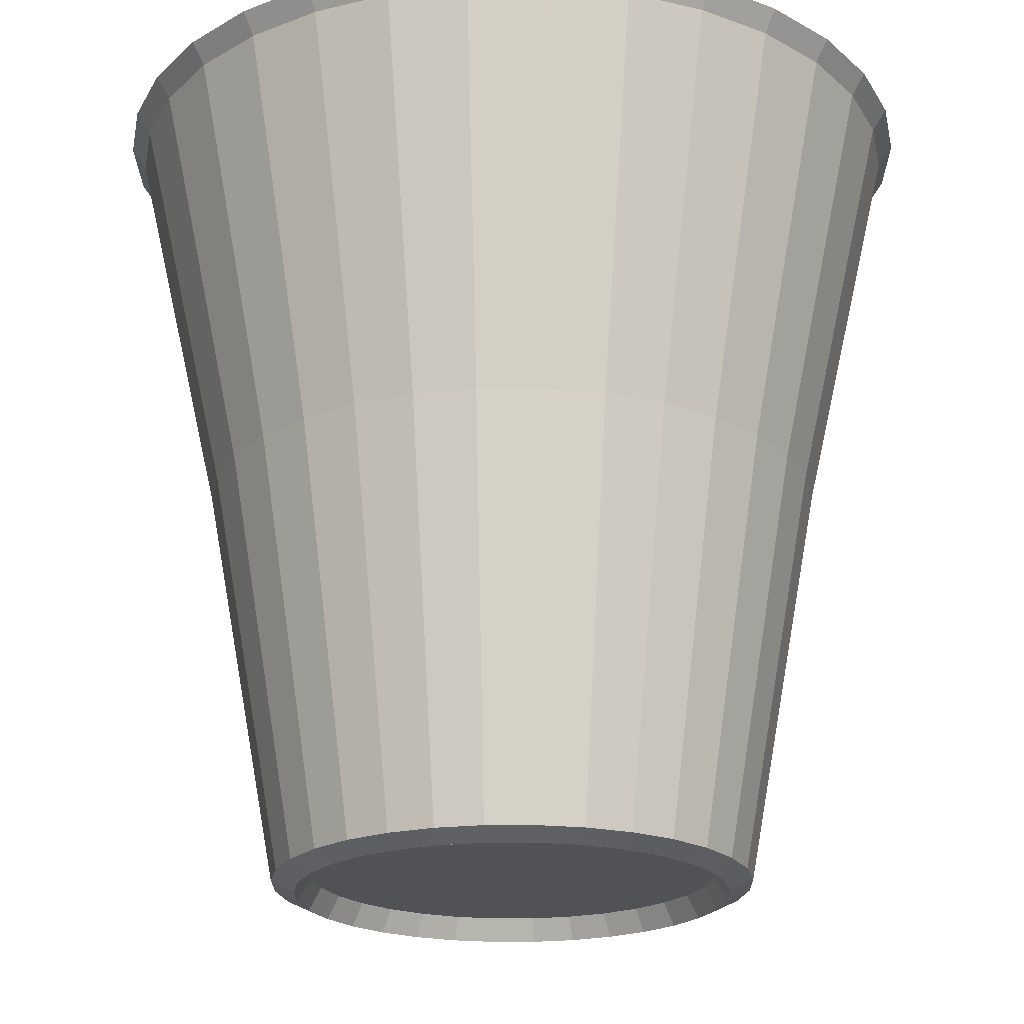
<metadata>
{"format":"obj","ext":"obj","renderer":"f3d","projection":"perspective","resolution":1024,"background":"white","views":[{"elev":-21.3,"azim":152.4,"up":"+Y"}]}
</metadata>
<code>
o Cup_01_Cylinder
v 0.09638 1.963 -0.9785
v 0.09984 2.015 -1.014
v 0.1997 2.015 -1.004
v 0.1928 1.963 -0.969
v 0.2854 1.963 -0.9409
v 0.2957 2.015 -0.9747
v 0.3917 2.015 -0.9456
v 0.3781 1.963 -0.9128
v 0.4635 1.963 -0.8671
v 0.4802 2.015 -0.8983
v 0.5686 2.015 -0.851
v 0.5489 1.963 -0.8215
v 0.6238 1.963 -0.7601
v 0.6462 2.015 -0.7874
v 0.7237 2.015 -0.7237
v 0.6986 1.963 -0.6986
v 0.7601 1.963 -0.6238
v 0.7874 2.015 -0.6462
v 0.851 2.015 -0.5686
v 0.8215 1.963 -0.5489
v 0.8671 1.963 -0.4635
v 0.8983 2.015 -0.4802
v 0.9456 2.015 -0.3917
v 0.9128 1.963 -0.3781
v 0.9409 1.963 -0.2854
v 0.9747 2.015 -0.2957
v 1.004 2.015 -0.1997
v 0.969 1.963 -0.1928
v 0.9785 1.963 -0.09638
v 1.014 2.015 -0.09984
v 1.024 2.015 0
v 0.988 1.963 0
v 0.9785 1.963 0.09638
v 1.014 2.015 0.09984
v 1.004 2.015 0.1997
v 0.969 1.963 0.1928
v 0.9409 1.963 0.2854
v 0.9747 2.015 0.2957
v 0.9456 2.015 0.3917
v 0.9128 1.963 0.3781
v 0.8671 1.963 0.4635
v 0.8983 2.015 0.4802
v 0.851 2.015 0.5686
v 0.8215 1.963 0.5489
v 0.7601 1.963 0.6238
v 0.7874 2.015 0.6462
v 0.7237 2.015 0.7237
v 0.6986 1.963 0.6986
v 0.6238 1.963 0.7601
v 0.6462 2.015 0.7874
v 0.5686 2.015 0.851
v 0.5489 1.963 0.8215
v 0.4635 1.963 0.8671
v 0.4802 2.015 0.8983
v 0.3917 2.015 0.9456
v 0.3781 1.963 0.9128
v 0.2854 1.963 0.9409
v 0.2957 2.015 0.9747
v 0.1997 2.015 1.004
v 0.1928 1.963 0.969
v 0.09638 1.963 0.9785
v 0.09984 2.015 1.014
v 0 2.015 1.024
v 0 1.963 0.988
v -0.09638 1.963 0.9785
v -0.09984 2.015 1.014
v -0.1997 2.015 1.004
v -0.1928 1.963 0.969
v -0.2854 1.963 0.9409
v -0.2957 2.015 0.9747
v -0.3917 2.015 0.9456
v -0.3781 1.963 0.9128
v -0.4635 1.963 0.8671
v -0.4802 2.015 0.8983
v -0.5686 2.015 0.851
v -0.5489 1.963 0.8215
v -0.6238 1.963 0.7601
v -0.6462 2.015 0.7874
v -0.7237 2.015 0.7237
v -0.6986 1.963 0.6986
v -0.7601 1.963 0.6238
v -0.7874 2.015 0.6462
v -0.851 2.015 0.5686
v -0.8215 1.963 0.5489
v -0.8671 1.963 0.4635
v -0.8983 2.015 0.4802
v -0.9456 2.015 0.3917
v -0.9128 1.963 0.3781
v -0.9409 1.963 0.2854
v -0.9747 2.015 0.2957
v -1.004 2.015 0.1997
v -0.969 1.963 0.1927
v -0.9785 1.963 0.09637
v -1.014 2.015 0.09984
v -1.024 2.015 -1e-06
v -0.988 1.963 -1e-06
v -0.9785 1.963 -0.09638
v -1.014 2.015 -0.09984
v -1.004 2.015 -0.1997
v -0.969 1.963 -0.1928
v -0.9409 1.963 -0.2854
v -0.9747 2.015 -0.2957
v -0.9456 2.015 -0.3917
v -0.9128 1.963 -0.3781
v -0.8671 1.963 -0.4635
v -0.8983 2.015 -0.4802
v -0.851 2.015 -0.5686
v -0.8215 1.963 -0.5489
v -0.7601 1.963 -0.6238
v -0.7874 2.015 -0.6462
v -0.7237 2.015 -0.7237
v -0.6986 1.963 -0.6986
v -0.6238 1.963 -0.7601
v -0.6462 2.015 -0.7874
v -0.5686 2.015 -0.851
v -0.5489 1.963 -0.8215
v -0.4635 1.963 -0.8671
v -0.4802 2.015 -0.8983
v -0.3917 2.015 -0.9456
v -0.3781 1.963 -0.9128
v -0.5902 2.015 0.7191
v -0.5194 2.015 0.7773
v -0.4845 1.714 0.725
v -0.5505 1.714 0.6708
v -0.2854 1.963 -0.9409
v -0.2957 2.015 -0.9747
v -0.1997 2.015 -1.004
v -0.1927 1.963 -0.969
v -0.09637 1.963 -0.9785
v -0.09984 2.015 -1.014
v 0 2.015 -1.024
v 0 1.963 -0.988
v -0.443 -0.000736 -0.296
v -0.4099 -0.000736 -0.3364
v -0.3851 0.05477 -0.3161
v -0.4162 0.05477 -0.2781
v -0.05742 0.0255 -0.583
v -0.07521 1.015 -0.7636
v 0 1.015 -0.771
v 0 0.0255 -0.5887
v -0.1148 0.0255 -0.5774
v -0.1504 1.015 -0.7562
v -0.1701 0.0255 -0.5606
v -0.2227 1.015 -0.7343
v -0.2253 0.0255 -0.5439
v -0.2951 1.015 -0.7123
v -0.2762 0.0255 -0.5167
v -0.3617 1.015 -0.6767
v -0.3271 0.0255 -0.4895
v -0.4283 1.015 -0.6411
v -0.3717 0.0255 -0.4529
v -0.4868 1.015 -0.5931
v -0.4163 0.0255 -0.4163
v -0.5452 1.015 -0.5452
v -0.4529 0.0255 -0.3717
v -0.5931 1.015 -0.4868
v -0.4895 0.0255 -0.3271
v -0.6411 1.015 -0.4284
v -0.5167 0.0255 -0.2762
v -0.6767 1.015 -0.3617
v -0.5439 0.0255 -0.2253
v -0.7123 1.015 -0.2951
v -0.5606 0.0255 -0.1701
v -0.7343 1.015 -0.2227
v -0.5774 0.0255 -0.1148
v -0.7562 1.015 -0.1504
v -0.583 0.0255 -0.05742
v -0.7636 1.015 -0.07521
v -0.5887 0.0255 -1e-06
v -0.771 1.015 -1e-06
v -0.583 0.0255 0.05742
v -0.7636 1.015 0.07521
v -0.5774 0.0255 0.1148
v -0.7562 1.015 0.1504
v -0.5606 0.0255 0.1701
v -0.7343 1.015 0.2227
v -0.5439 0.0255 0.2253
v -0.7123 1.015 0.2951
v -0.5167 0.0255 0.2762
v -0.6767 1.015 0.3617
v -0.4895 0.0255 0.3271
v -0.6411 1.015 0.4283
v -0.4529 0.0255 0.3717
v -0.5931 1.015 0.4868
v -0.4163 0.0255 0.4163
v -0.5452 1.015 0.5452
v -0.3717 0.0255 0.4529
v -0.4868 1.015 0.5931
v -0.3271 0.0255 0.4895
v -0.4284 1.015 0.6411
v -0.2762 0.0255 0.5167
v -0.3617 1.015 0.6767
v -0.2253 0.0255 0.5439
v -0.2951 1.015 0.7123
v -0.1701 0.0255 0.5606
v -0.2227 1.015 0.7343
v -0.1148 0.0255 0.5774
v -0.1504 1.015 0.7562
v -0.05742 0.0255 0.583
v -0.07521 1.015 0.7636
v 0 0.0255 0.5887
v 0 1.015 0.771
v 0.05742 0.0255 0.583
v 0.07521 1.015 0.7636
v 0.1148 0.0255 0.5774
v 0.1504 1.015 0.7562
v 0.1701 0.0255 0.5606
v 0.2227 1.015 0.7343
v 0.2253 0.0255 0.5439
v 0.2951 1.015 0.7123
v 0.2762 0.0255 0.5167
v 0.3617 1.015 0.6767
v 0.3271 0.0255 0.4895
v 0.4283 1.015 0.6411
v 0.3717 0.0255 0.4529
v 0.4868 1.015 0.5931
v 0.4163 0.0255 0.4163
v 0.5452 1.015 0.5452
v 0.4529 0.0255 0.3717
v 0.5931 1.015 0.4868
v 0.4895 0.0255 0.3271
v 0.6411 1.015 0.4283
v 0.5167 0.0255 0.2762
v 0.6767 1.015 0.3617
v 0.5439 0.0255 0.2253
v 0.7123 1.015 0.2951
v 0.5606 0.0255 0.1701
v 0.7343 1.015 0.2227
v 0.5774 0.0255 0.1148
v 0.7562 1.015 0.1504
v 0.583 0.0255 0.05742
v 0.7636 1.015 0.07521
v 0.5887 0.0255 0
v 0.771 1.015 0
v 0.583 0.0255 -0.05742
v 0.7636 1.015 -0.07521
v 0.5774 0.0255 -0.1148
v 0.7562 1.015 -0.1504
v 0.5606 0.0255 -0.1701
v 0.7343 1.015 -0.2227
v 0.5439 0.0255 -0.2253
v 0.7123 1.015 -0.2951
v 0.5167 0.0255 -0.2762
v 0.6767 1.015 -0.3617
v 0.4895 0.0255 -0.3271
v 0.6411 1.015 -0.4284
v 0.4529 0.0255 -0.3717
v 0.5931 1.015 -0.4868
v 0.4163 0.0255 -0.4163
v 0.5452 1.015 -0.5452
v 0.3717 0.0255 -0.4529
v 0.4868 1.015 -0.5931
v 0.3271 0.0255 -0.4895
v 0.4283 1.015 -0.6411
v 0.2762 0.0255 -0.5167
v 0.3617 1.015 -0.6767
v 0.2253 0.0255 -0.5439
v 0.2951 1.015 -0.7123
v 0.1701 0.0255 -0.5606
v 0.2227 1.015 -0.7343
v 0.1148 0.0255 -0.5774
v 0.1504 1.015 -0.7562
v 0.05742 0.0255 -0.583
v 0.07521 1.015 -0.7636
v 0.1039 -0.000736 -0.5226
v 0.05197 -0.000736 -0.5277
v 0 2.015 -0.9348
v 0.09119 2.015 -0.9258
v 0.2039 -0.000736 -0.4923
v 0.1539 -0.000736 -0.5074
v 0.1824 2.015 -0.9169
v 0.2701 2.015 -0.8903
v 0.296 -0.000736 -0.443
v 0.25 -0.000736 -0.4676
v 0.3577 2.015 -0.8637
v 0.4385 2.015 -0.8205
v 0.3768 -0.000736 -0.3768
v 0.3364 -0.000736 -0.4099
v 0.5194 2.015 -0.7773
v 0.5902 2.015 -0.7191
v 0.443 -0.000736 -0.296
v 0.4099 -0.000736 -0.3364
v 0.661 2.015 -0.661
v 0.7191 2.015 -0.5902
v 0.4923 -0.000736 -0.2039
v 0.4676 -0.000736 -0.25
v 0.7773 2.015 -0.5194
v 0.8205 2.015 -0.4385
v 0.5226 -0.000736 -0.1039
v 0.5074 -0.000736 -0.1539
v 0.8637 2.015 -0.3577
v 0.8903 2.015 -0.2701
v 0.5328 -0.000736 -0
v 0.5277 -0.000736 -0.05197
v 0.9169 2.015 -0.1824
v 0.9258 2.015 -0.09119
v 0.5226 -0.000736 0.1039
v 0.5277 -0.000736 0.05197
v 0.9348 2.015 0
v 0.9258 2.015 0.09119
v 0.4923 -0.000736 0.2039
v 0.5074 -0.000736 0.1539
v 0.9169 2.015 0.1824
v 0.8903 2.015 0.2701
v 0.443 -0.000736 0.296
v 0.4676 -0.000736 0.25
v 0.8637 2.015 0.3577
v 0.8205 2.015 0.4385
v 0.3768 -0.000736 0.3768
v 0.4099 -0.000736 0.3364
v 0.7773 2.015 0.5194
v 0.7191 2.015 0.5902
v 0.296 -0.000736 0.443
v 0.3364 -0.000736 0.4099
v 0.661 2.015 0.661
v 0.5902 2.015 0.7191
v 0.2039 -0.000736 0.4923
v 0.25 -0.000736 0.4676
v 0.5194 2.015 0.7773
v 0.4385 2.015 0.8205
v 0.1039 -0.000736 0.5226
v 0.1539 -0.000736 0.5074
v 0.3577 2.015 0.8637
v 0.2701 2.015 0.8903
v 0 -0.000736 0.5328
v 0.05197 -0.000736 0.5277
v 0.1824 2.015 0.9169
v 0.09119 2.015 0.9258
v -0.1039 -0.000736 0.5226
v -0.05197 -0.000736 0.5277
v 0 2.015 0.9348
v -0.09119 2.015 0.9258
v -0.2039 -0.000736 0.4923
v -0.1539 -0.000736 0.5074
v -0.1824 2.015 0.9169
v -0.2701 2.015 0.8903
v -0.296 -0.000736 0.443
v -0.25 -0.000736 0.4676
v -0.3577 2.015 0.8637
v -0.4385 2.015 0.8205
v -0.3768 -0.000736 0.3768
v -0.3364 -0.000736 0.4099
v -0.443 -0.000736 0.296
v -0.4099 -0.000736 0.3364
v -0.661 2.015 0.661
v -0.7191 2.015 0.5902
v -0.4923 -0.000736 0.2039
v -0.4676 -0.000736 0.25
v -0.7773 2.015 0.5194
v -0.8205 2.015 0.4385
v -0.5226 -0.000736 0.1039
v -0.5074 -0.000736 0.1539
v -0.8637 2.015 0.3577
v -0.8903 2.015 0.2701
v -0.5328 -0.000736 -1e-06
v -0.5277 -0.000736 0.05197
v -0.9169 2.015 0.1824
v -0.9258 2.015 0.09119
v -0.5226 -0.000736 -0.1039
v -0.5277 -0.000736 -0.05197
v -0.9348 2.015 -1e-06
v -0.9258 2.015 -0.09119
v -0.4923 -0.000736 -0.2039
v -0.5074 -0.000736 -0.1539
v -0.9169 2.015 -0.1824
v -0.8903 2.015 -0.2701
v -0.4676 -0.000736 -0.25
v -0.8637 2.015 -0.3577
v -0.8205 2.015 -0.4385
v -0.3768 -0.000736 -0.3768
v -0.7773 2.015 -0.5194
v -0.7191 2.015 -0.5902
v -0.296 -0.000736 -0.443
v -0.3364 -0.000736 -0.4099
v -0.661 2.015 -0.661
v -0.5902 2.015 -0.7191
v -0.2039 -0.000736 -0.4923
v -0.25 -0.000736 -0.4676
v -0.5194 2.015 -0.7773
v -0.4385 2.015 -0.8205
v -0.1039 -0.000736 -0.5226
v -0.1539 -0.000736 -0.5074
v -0.3577 2.015 -0.8637
v -0.2701 2.015 -0.8903
v 0 -0.000736 -0.5328
v -0.05197 -0.000736 -0.5277
v -0.1824 2.015 -0.9169
v -0.09119 2.015 -0.9258
v 0.1701 1.714 -0.8552
v 0.08506 1.714 -0.8636
v -0 1.714 -0.872
v -0.08506 1.714 -0.8636
v -0.1701 1.714 -0.8552
v -0.2519 1.714 -0.8304
v -0.3337 1.714 -0.8056
v -0.4091 1.714 -0.7653
v -0.4845 1.714 -0.725
v -0.5505 1.714 -0.6708
v -0.6166 1.714 -0.6166
v -0.6708 1.714 -0.5505
v -0.725 1.714 -0.4845
v -0.7653 1.714 -0.4091
v -0.8056 1.714 -0.3337
v -0.8304 1.714 -0.2519
v -0.8552 1.714 -0.1701
v -0.8636 1.714 -0.08506
v -0.872 1.714 -1e-06
v -0.8636 1.714 0.08506
v -0.8552 1.714 0.1701
v -0.8304 1.714 0.2519
v -0.8056 1.714 0.3337
v -0.7653 1.714 0.4091
v -0.725 1.714 0.4845
v -0.6708 1.714 0.5505
v -0.6166 1.714 0.6166
v -0.4091 1.714 0.7653
v -0.3337 1.714 0.8056
v -0.2519 1.714 0.8304
v -0.1701 1.714 0.8552
v -0.08506 1.714 0.8636
v -0 1.714 0.872
v 0.08506 1.714 0.8636
v 0.1701 1.714 0.8552
v 0.2519 1.714 0.8304
v 0.3337 1.714 0.8056
v 0.4091 1.714 0.7653
v 0.4845 1.714 0.725
v 0.5505 1.714 0.6708
v 0.6166 1.714 0.6166
v 0.6708 1.714 0.5505
v 0.725 1.714 0.4845
v 0.7653 1.714 0.4091
v 0.8056 1.714 0.3337
v 0.8304 1.714 0.2519
v 0.8552 1.714 0.1701
v 0.8636 1.714 0.08506
v 0.872 1.714 0
v 0.8636 1.714 -0.08506
v 0.8552 1.714 -0.1701
v 0.8304 1.714 -0.2519
v 0.8056 1.714 -0.3337
v 0.7653 1.714 -0.4091
v 0.725 1.714 -0.4845
v 0.6708 1.714 -0.5505
v 0.6166 1.714 -0.6166
v 0.5505 1.714 -0.6708
v 0.4845 1.714 -0.725
v 0.4091 1.714 -0.7653
v 0.3337 1.714 -0.8056
v 0.2519 1.714 -0.8304
v 0 0.05477 -0.5006
v 0.04883 0.05477 -0.4958
v 0.09767 0.05477 -0.491
v 0.1446 0.05477 -0.4768
v 0.1916 0.05477 -0.4625
v 0.2349 0.05477 -0.4394
v 0.2781 0.05477 -0.4162
v 0.3161 0.05477 -0.3851
v 0.354 0.05477 -0.354
v 0.3851 0.05477 -0.3161
v 0.4162 0.05477 -0.2781
v 0.4394 0.05477 -0.2349
v 0.4625 0.05477 -0.1916
v 0.4768 0.05477 -0.1446
v 0.491 0.05477 -0.09767
v 0.4958 0.05477 -0.04883
v 0.5006 0.05477 0
v 0.4958 0.05477 0.04883
v 0.491 0.05477 0.09767
v 0.4768 0.05477 0.1446
v 0.4625 0.05477 0.1916
v 0.4394 0.05477 0.2349
v 0.4162 0.05477 0.2781
v 0.3851 0.05477 0.3161
v 0.354 0.05477 0.354
v 0.3161 0.05477 0.3851
v 0.2781 0.05477 0.4162
v 0.2349 0.05477 0.4394
v 0.1916 0.05477 0.4625
v 0.1446 0.05477 0.4768
v 0.09767 0.05477 0.491
v 0.04883 0.05477 0.4958
v 0 0.05477 0.5006
v -0.04883 0.05477 0.4958
v -0.09767 0.05477 0.491
v -0.1446 0.05477 0.4768
v -0.1916 0.05477 0.4625
v -0.2349 0.05477 0.4394
v -0.2781 0.05477 0.4162
v -0.3161 0.05477 0.3851
v -0.354 0.05477 0.354
v -0.3851 0.05477 0.3161
v -0.4162 0.05477 0.2781
v -0.4394 0.05477 0.2349
v -0.4625 0.05477 0.1916
v -0.4768 0.05477 0.1446
v -0.491 0.05477 0.09766
v -0.4958 0.05477 0.04883
v -0.5006 0.05477 -1e-06
v -0.4958 0.05477 -0.04883
v -0.491 0.05477 -0.09767
v -0.4768 0.05477 -0.1446
v -0.4625 0.05477 -0.1916
v -0.4394 0.05477 -0.2349
v -0.354 0.05477 -0.354
v -0.3161 0.05477 -0.3851
v -0.2781 0.05477 -0.4162
v -0.2349 0.05477 -0.4394
v -0.1916 0.05477 -0.4625
v -0.1446 0.05477 -0.4768
v -0.09766 0.05477 -0.491
v -0.04883 0.05477 -0.4958
f 1 2 3 4
f 5 6 7 8
f 9 10 11 12
f 13 14 15 16
f 17 18 19 20
f 21 22 23 24
f 25 26 27 28
f 29 30 31 32
f 33 34 35 36
f 37 38 39 40
f 41 42 43 44
f 45 46 47 48
f 49 50 51 52
f 53 54 55 56
f 57 58 59 60
f 61 62 63 64
f 65 66 67 68
f 69 70 71 72
f 73 74 75 76
f 77 78 79 80
f 81 82 83 84
f 85 86 87 88
f 89 90 91 92
f 93 94 95 96
f 97 98 99 100
f 101 102 103 104
f 105 106 107 108
f 109 110 111 112
f 113 114 115 116
f 117 118 119 120
f 121 122 123 124
f 125 126 127 128
f 129 130 131 132
f 133 134 135 136
f 137 138 139 140
f 141 142 138 137
f 128 127 130 129
f 143 144 142 141
f 145 146 144 143
f 120 119 126 125
f 147 148 146 145
f 149 150 148 147
f 116 115 118 117
f 151 152 150 149
f 153 154 152 151
f 112 111 114 113
f 155 156 154 153
f 157 158 156 155
f 108 107 110 109
f 159 160 158 157
f 161 162 160 159
f 104 103 106 105
f 163 164 162 161
f 165 166 164 163
f 100 99 102 101
f 167 168 166 165
f 169 170 168 167
f 96 95 98 97
f 171 172 170 169
f 173 174 172 171
f 92 91 94 93
f 175 176 174 173
f 177 178 176 175
f 88 87 90 89
f 179 180 178 177
f 181 182 180 179
f 84 83 86 85
f 183 184 182 181
f 185 186 184 183
f 80 79 82 81
f 187 188 186 185
f 189 190 188 187
f 76 75 78 77
f 191 192 190 189
f 193 194 192 191
f 72 71 74 73
f 195 196 194 193
f 197 198 196 195
f 68 67 70 69
f 199 200 198 197
f 201 202 200 199
f 64 63 66 65
f 203 204 202 201
f 205 206 204 203
f 60 59 62 61
f 207 208 206 205
f 209 210 208 207
f 56 55 58 57
f 211 212 210 209
f 213 214 212 211
f 52 51 54 53
f 215 216 214 213
f 217 218 216 215
f 48 47 50 49
f 219 220 218 217
f 221 222 220 219
f 44 43 46 45
f 223 224 222 221
f 225 226 224 223
f 40 39 42 41
f 227 228 226 225
f 229 230 228 227
f 36 35 38 37
f 231 232 230 229
f 233 234 232 231
f 32 31 34 33
f 235 236 234 233
f 237 238 236 235
f 28 27 30 29
f 239 240 238 237
f 241 242 240 239
f 24 23 26 25
f 243 244 242 241
f 245 246 244 243
f 20 19 22 21
f 247 248 246 245
f 249 250 248 247
f 16 15 18 17
f 251 252 250 249
f 253 254 252 251
f 12 11 14 13
f 255 256 254 253
f 257 258 256 255
f 8 7 10 9
f 259 260 258 257
f 261 262 260 259
f 4 3 6 5
f 263 264 262 261
f 140 139 264 263
f 132 131 2 1
f 265 266 263 261
f 267 268 2 131
f 269 270 259 257
f 271 272 6 3
f 273 274 255 253
f 275 276 10 7
f 277 278 251 249
f 279 280 14 11
f 281 282 247 245
f 283 284 18 15
f 285 286 243 241
f 287 288 22 19
f 289 290 239 237
f 291 292 26 23
f 293 294 235 233
f 295 296 30 27
f 297 298 231 229
f 299 300 34 31
f 301 302 227 225
f 303 304 38 35
f 305 306 223 221
f 307 308 42 39
f 309 310 219 217
f 311 312 46 43
f 313 314 215 213
f 315 316 50 47
f 317 318 211 209
f 319 320 54 51
f 321 322 207 205
f 323 324 58 55
f 325 326 203 201
f 327 328 62 59
f 329 330 199 197
f 331 332 66 63
f 333 334 195 193
f 335 336 70 67
f 337 338 191 189
f 339 340 74 71
f 341 342 187 185
f 122 121 78 75
f 343 344 183 181
f 345 346 82 79
f 347 348 179 177
f 349 350 86 83
f 351 352 175 173
f 353 354 90 87
f 355 356 171 169
f 357 358 94 91
f 359 360 167 165
f 361 362 98 95
f 363 364 163 161
f 365 366 102 99
f 133 367 159 157
f 368 369 106 103
f 370 134 155 153
f 371 372 110 107
f 373 374 151 149
f 375 376 114 111
f 377 378 147 145
f 379 380 118 115
f 381 382 143 141
f 383 384 126 119
f 385 386 137 140
f 387 388 130 127
f 266 385 140 263
f 268 271 3 2
f 270 265 261 259
f 272 275 7 6
f 274 269 257 255
f 276 279 11 10
f 278 273 253 251
f 280 283 15 14
f 282 277 249 247
f 284 287 19 18
f 286 281 245 243
f 288 291 23 22
f 290 285 241 239
f 292 295 27 26
f 294 289 237 235
f 296 299 31 30
f 298 293 233 231
f 300 303 35 34
f 302 297 229 227
f 304 307 39 38
f 306 301 225 223
f 308 311 43 42
f 310 305 221 219
f 312 315 47 46
f 314 309 217 215
f 316 319 51 50
f 318 313 213 211
f 320 323 55 54
f 322 317 209 207
f 324 327 59 58
f 326 321 205 203
f 328 331 63 62
f 330 325 201 199
f 332 335 67 66
f 334 329 197 195
f 336 339 71 70
f 338 333 193 191
f 340 122 75 74
f 342 337 189 187
f 121 345 79 78
f 344 341 185 183
f 346 349 83 82
f 348 343 181 179
f 350 353 87 86
f 352 347 177 175
f 354 357 91 90
f 356 351 173 171
f 358 361 95 94
f 360 355 169 167
f 362 365 99 98
f 364 359 165 163
f 366 368 103 102
f 367 363 161 159
f 369 371 107 106
f 134 133 157 155
f 372 375 111 110
f 374 370 153 151
f 376 379 115 114
f 378 373 149 147
f 380 383 119 118
f 382 377 145 143
f 384 387 127 126
f 386 381 141 137
f 388 267 131 130
f 389 390 391 392 393 394 395 396 397 398 399 400 401 402 403 404 405 406 407 408 409 410 411 412 413 414 415 124 123 416 417 418 419 420 421 422 423 424 425 426 427 428 429 430 431 432 433 434 435 436 437 438 439 440 441 442 443 444 445 446 447 448 449 450
f 292 291 441 440
f 375 372 400 399
f 327 324 424 423
f 275 272 450 449
f 346 345 415 414
f 296 295 439 438
f 379 376 398 397
f 331 328 422 421
f 279 276 448 447
f 350 349 413 412
f 300 299 437 436
f 383 380 396 395
f 335 332 420 419
f 283 280 446 445
f 354 353 411 410
f 304 303 435 434
f 387 384 394 393
f 339 336 418 417
f 287 284 444 443
f 358 357 409 408
f 308 307 433 432
f 267 388 392 391
f 122 340 416 123
f 291 288 442 441
f 362 361 407 406
f 312 311 431 430
f 345 121 124 415
f 295 292 440 439
f 366 365 405 404
f 316 315 429 428
f 349 346 414 413
f 299 296 438 437
f 369 368 403 402
f 320 319 427 426
f 268 267 391 390
f 353 350 412 411
f 303 300 436 435
f 372 371 401 400
f 324 323 425 424
f 272 271 389 450
f 357 354 410 409
f 307 304 434 433
f 376 375 399 398
f 328 327 423 422
f 276 275 449 448
f 361 358 408 407
f 311 308 432 431
f 380 379 397 396
f 332 331 421 420
f 280 279 447 446
f 365 362 406 405
f 315 312 430 429
f 384 383 395 394
f 336 335 419 418
f 284 283 445 444
f 368 366 404 403
f 319 316 428 427
f 388 387 393 392
f 340 339 417 416
f 288 287 443 442
f 371 369 402 401
f 323 320 426 425
f 271 268 390 389
f 451 452 453 454 455 456 457 458 459 460 461 462 463 464 465 466 467 468 469 470 471 472 473 474 475 476 477 478 479 480 481 482 483 484 485 486 487 488 489 490 491 492 493 494 495 496 497 498 499 500 501 502 503 504 136 135 505 506 507 508 509 510 511 512
f 317 322 480 479
f 265 270 454 453
f 344 343 493 492
f 294 293 467 466
f 370 374 506 505
f 321 326 482 481
f 269 274 456 455
f 348 347 495 494
f 298 297 469 468
f 373 378 508 507
f 325 330 484 483
f 273 278 458 457
f 352 351 497 496
f 302 301 471 470
f 377 382 510 509
f 329 334 486 485
f 277 282 460 459
f 356 355 499 498
f 306 305 473 472
f 381 386 512 511
f 333 338 488 487
f 281 286 462 461
f 360 359 501 500
f 310 309 475 474
f 337 342 490 489
f 285 290 464 463
f 364 363 503 502
f 314 313 477 476
f 341 344 492 491
f 289 294 466 465
f 367 133 136 504
f 318 317 479 478
f 266 265 453 452
f 343 348 494 493
f 293 298 468 467
f 134 370 505 135
f 322 321 481 480
f 270 269 455 454
f 347 352 496 495
f 297 302 470 469
f 374 373 507 506
f 326 325 483 482
f 274 273 457 456
f 351 356 498 497
f 301 306 472 471
f 378 377 509 508
f 330 329 485 484
f 278 277 459 458
f 355 360 500 499
f 305 310 474 473
f 382 381 511 510
f 334 333 487 486
f 282 281 461 460
f 359 364 502 501
f 309 314 476 475
f 386 385 451 512
f 338 337 489 488
f 286 285 463 462
f 363 367 504 503
f 313 318 478 477
f 385 266 452 451
f 342 341 491 490
f 290 289 465 464
f 139 132 1 264
f 262 4 5 260
f 258 8 9 256
f 254 12 13 252
f 250 16 17 248
f 246 20 21 244
f 242 24 25 240
f 238 28 29 236
f 234 32 33 232
f 230 36 37 228
f 226 40 41 224
f 222 44 45 220
f 218 48 49 216
f 214 52 53 212
f 210 56 57 208
f 206 60 61 204
f 202 64 65 200
f 198 68 69 196
f 194 72 73 192
f 190 76 77 188
f 186 80 81 184
f 182 84 85 180
f 178 88 89 176
f 174 92 93 172
f 170 96 97 168
f 166 100 101 164
f 162 104 105 160
f 158 108 109 156
f 154 112 113 152
f 150 116 117 148
f 146 120 125 144
f 142 128 129 138
f 138 129 132 139
f 144 125 128 142
f 148 117 120 146
f 152 113 116 150
f 156 109 112 154
f 160 105 108 158
f 164 101 104 162
f 168 97 100 166
f 172 93 96 170
f 176 89 92 174
f 180 85 88 178
f 184 81 84 182
f 188 77 80 186
f 192 73 76 190
f 196 69 72 194
f 200 65 68 198
f 204 61 64 202
f 208 57 60 206
f 212 53 56 210
f 216 49 52 214
f 220 45 48 218
f 224 41 44 222
f 228 37 40 226
f 232 33 36 230
f 236 29 32 234
f 240 25 28 238
f 244 21 24 242
f 248 17 20 246
f 252 13 16 250
f 256 9 12 254
f 260 5 8 258
f 264 1 4 262

</code>
